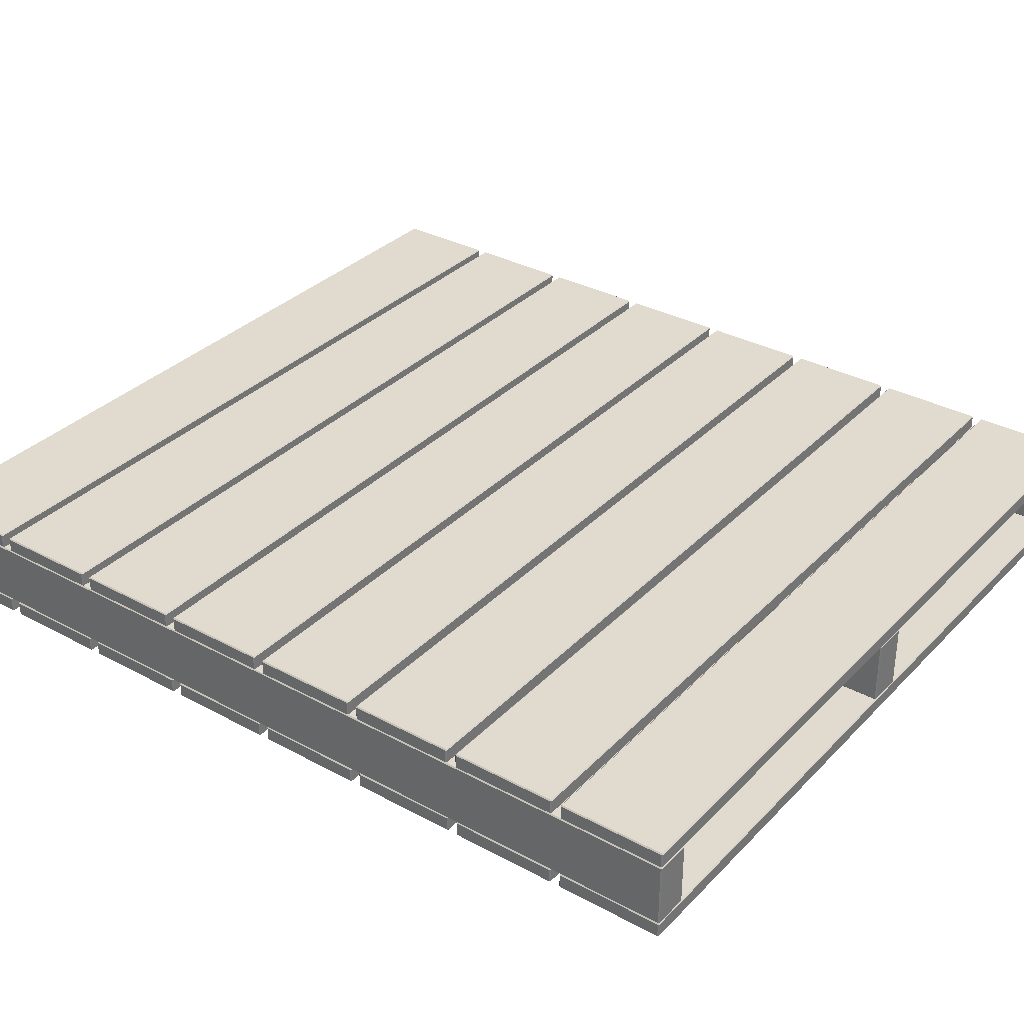
<metadata>
{"format":"obj","ext":"obj","renderer":"f3d","projection":"perspective","resolution":1024,"background":"white","views":[{"elev":33.4,"azim":-53.5,"up":"+Y"}]}
</metadata>
<code>
o pallet4
v 0.3703 0.0296 0.4184
v 0.3713 0.0306 0.4184
v 0.3703 0.0306 0.4194
v -0.3703 0.0296 0.4184
v -0.3703 0.0306 0.4194
v -0.3713 0.0306 0.4184
v 0.3703 0.04297 0.4194
v 0.3713 0.04297 0.4184
v 0.3703 0.04397 0.4184
v 0.3713 0.0306 0.3232
v 0.3703 0.0296 0.3232
v 0.3703 0.0306 0.3222
v -0.3703 0.0296 0.3232
v -0.3713 0.0306 0.3232
v -0.3703 0.0306 0.3222
v 0.3713 0.04297 0.3232
v 0.3703 0.04297 0.3222
v 0.3703 0.04397 0.3232
v -0.3703 0.04297 0.3222
v -0.3713 0.04297 0.3232
v -0.3703 0.04397 0.3232
v -0.3713 0.04297 0.4184
v -0.3703 0.04297 0.4194
v -0.3703 0.04397 0.4184
v -0.3703 -0.0296 0.4184
v -0.3703 -0.0286 0.4194
v -0.3713 -0.0286 0.4184
v -0.3703 0.0286 0.4194
v -0.3703 0.0296 0.4184
v -0.3713 0.0286 0.4184
v -0.3703 -0.0296 -0.4184
v -0.3713 -0.0286 -0.4184
v -0.3703 -0.0286 -0.4194
v -0.3703 0.0296 -0.4184
v -0.3703 0.0286 -0.4194
v -0.3713 0.0286 -0.4184
v -0.3388 -0.0296 0.4184
v -0.3378 -0.0286 0.4184
v -0.3388 -0.0286 0.4194
v -0.3388 0.0296 0.4184
v -0.3388 0.0286 0.4194
v -0.3378 0.0286 0.4184
v -0.3388 -0.0296 -0.4184
v -0.3388 -0.0286 -0.4194
v -0.3378 -0.0286 -0.4184
v -0.3388 0.0296 -0.4184
v -0.3378 0.0286 -0.4184
v -0.3388 0.0286 -0.4194
v 0.3703 0.0296 -0.3232
v 0.3713 0.0306 -0.3232
v 0.3703 0.0306 -0.3222
v 0.3713 0.04297 -0.3232
v 0.3703 0.04397 -0.3232
v 0.3703 0.04297 -0.3222
v -0.3703 0.0296 -0.3232
v -0.3703 0.0306 -0.3222
v -0.3713 0.0306 -0.3232
v -0.3703 0.04397 -0.3232
v -0.3713 0.04297 -0.3232
v -0.3703 0.04297 -0.3222
v 0.3703 0.0296 -0.4184
v 0.3703 0.0306 -0.4194
v 0.3713 0.0306 -0.4184
v 0.3703 0.04397 -0.4184
v 0.3713 0.04297 -0.4184
v 0.3703 0.04297 -0.4194
v -0.3703 0.0296 -0.4184
v -0.3713 0.0306 -0.4184
v -0.3703 0.0306 -0.4194
v -0.3703 0.04397 -0.4184
v -0.3703 0.04297 -0.4194
v -0.3713 0.04297 -0.4184
v 0.3703 -0.04397 -0.3232
v 0.3713 -0.04297 -0.3232
v 0.3703 -0.04297 -0.3222
v 0.3713 -0.0306 -0.3232
v 0.3703 -0.0296 -0.3232
v 0.3703 -0.0306 -0.3222
v -0.3703 -0.04397 -0.3232
v -0.3703 -0.04297 -0.3222
v -0.3713 -0.04297 -0.3232
v -0.3703 -0.0296 -0.3232
v -0.3713 -0.0306 -0.3232
v -0.3703 -0.0306 -0.3222
v 0.3703 -0.04397 -0.4184
v 0.3703 -0.04297 -0.4194
v 0.3713 -0.04297 -0.4184
v 0.3703 -0.0296 -0.4184
v 0.3713 -0.0306 -0.4184
v 0.3703 -0.0306 -0.4194
v -0.3703 -0.04397 -0.4184
v -0.3713 -0.04297 -0.4184
v -0.3703 -0.04297 -0.4194
v -0.3703 -0.0296 -0.4184
v -0.3703 -0.0306 -0.4194
v -0.3713 -0.0306 -0.4184
v 0.3703 0.0296 -0.2173
v 0.3713 0.0306 -0.2173
v 0.3703 0.0306 -0.2163
v -0.3703 0.0296 -0.2173
v -0.3703 0.0306 -0.2163
v -0.3713 0.0306 -0.2173
v 0.3703 0.04297 -0.2163
v 0.3713 0.04297 -0.2173
v 0.3703 0.04397 -0.2173
v 0.3713 0.0306 -0.3124
v 0.3703 0.0296 -0.3124
v 0.3703 0.0306 -0.3134
v -0.3703 0.0296 -0.3124
v -0.3713 0.0306 -0.3124
v -0.3703 0.0306 -0.3134
v 0.3713 0.04297 -0.3124
v 0.3703 0.04297 -0.3134
v 0.3703 0.04397 -0.3124
v -0.3703 0.04297 -0.3134
v -0.3713 0.04297 -0.3124
v -0.3703 0.04397 -0.3124
v -0.3713 0.04297 -0.2173
v -0.3703 0.04297 -0.2163
v -0.3703 0.04397 -0.2173
v 0.3703 0.0296 -0.1113
v 0.3713 0.0306 -0.1113
v 0.3703 0.0306 -0.1103
v -0.3703 0.0296 -0.1113
v -0.3703 0.0306 -0.1103
v -0.3713 0.0306 -0.1113
v 0.3703 0.04297 -0.1103
v 0.3713 0.04297 -0.1113
v 0.3703 0.04397 -0.1113
v 0.3713 0.0306 -0.2065
v 0.3703 0.0296 -0.2065
v 0.3703 0.0306 -0.2075
v -0.3703 0.0296 -0.2065
v -0.3713 0.0306 -0.2065
v -0.3703 0.0306 -0.2075
v 0.3713 0.04297 -0.2065
v 0.3703 0.04297 -0.2075
v 0.3703 0.04397 -0.2065
v -0.3703 0.04297 -0.2075
v -0.3713 0.04297 -0.2065
v -0.3703 0.04397 -0.2065
v -0.3713 0.04297 -0.1113
v -0.3703 0.04297 -0.1103
v -0.3703 0.04397 -0.1113
v 0.3703 0.0296 -0.005374
v 0.3713 0.0306 -0.005374
v 0.3703 0.0306 -0.004374
v -0.3703 0.0296 -0.005374
v -0.3703 0.0306 -0.004374
v -0.3713 0.0306 -0.005374
v 0.3703 0.04297 -0.004374
v 0.3713 0.04297 -0.005374
v 0.3703 0.04397 -0.005374
v 0.3713 0.0306 -0.1006
v 0.3703 0.0296 -0.1006
v 0.3703 0.0306 -0.1016
v -0.3703 0.0296 -0.1006
v -0.3713 0.0306 -0.1006
v -0.3703 0.0306 -0.1016
v 0.3713 0.04297 -0.1006
v 0.3703 0.04297 -0.1016
v 0.3703 0.04397 -0.1006
v -0.3703 0.04297 -0.1016
v -0.3713 0.04297 -0.1006
v -0.3703 0.04397 -0.1006
v -0.3713 0.04297 -0.005374
v -0.3703 0.04297 -0.004374
v -0.3703 0.04397 -0.005374
v 0.3703 0.0296 0.1006
v 0.3713 0.0306 0.1006
v 0.3703 0.0306 0.1016
v -0.3703 0.0296 0.1006
v -0.3703 0.0306 0.1016
v -0.3713 0.0306 0.1006
v 0.3703 0.04297 0.1016
v 0.3713 0.04297 0.1006
v 0.3703 0.04397 0.1006
v 0.3713 0.0306 0.005374
v 0.3703 0.0296 0.005374
v 0.3703 0.0306 0.004374
v -0.3703 0.0296 0.005374
v -0.3713 0.0306 0.005374
v -0.3703 0.0306 0.004374
v 0.3713 0.04297 0.005374
v 0.3703 0.04297 0.004374
v 0.3703 0.04397 0.005374
v -0.3703 0.04297 0.004374
v -0.3713 0.04297 0.005374
v -0.3703 0.04397 0.005374
v -0.3713 0.04297 0.1006
v -0.3703 0.04297 0.1016
v -0.3703 0.04397 0.1006
v 0.3703 0.0296 0.2065
v 0.3713 0.0306 0.2065
v 0.3703 0.0306 0.2075
v -0.3703 0.0296 0.2065
v -0.3703 0.0306 0.2075
v -0.3713 0.0306 0.2065
v 0.3703 0.04297 0.2075
v 0.3713 0.04297 0.2065
v 0.3703 0.04397 0.2065
v 0.3713 0.0306 0.1113
v 0.3703 0.0296 0.1113
v 0.3703 0.0306 0.1103
v -0.3703 0.0296 0.1113
v -0.3713 0.0306 0.1113
v -0.3703 0.0306 0.1103
v 0.3713 0.04297 0.1113
v 0.3703 0.04297 0.1103
v 0.3703 0.04397 0.1113
v -0.3703 0.04297 0.1103
v -0.3713 0.04297 0.1113
v -0.3703 0.04397 0.1113
v -0.3713 0.04297 0.2065
v -0.3703 0.04297 0.2075
v -0.3703 0.04397 0.2065
v 0.3703 0.0296 0.3124
v 0.3713 0.0306 0.3124
v 0.3703 0.0306 0.3134
v -0.3703 0.0296 0.3124
v -0.3703 0.0306 0.3134
v -0.3713 0.0306 0.3124
v 0.3703 0.04297 0.3134
v 0.3713 0.04297 0.3124
v 0.3703 0.04397 0.3124
v 0.3713 0.0306 0.2173
v 0.3703 0.0296 0.2173
v 0.3703 0.0306 0.2163
v -0.3703 0.0296 0.2173
v -0.3713 0.0306 0.2173
v -0.3703 0.0306 0.2163
v 0.3713 0.04297 0.2173
v 0.3703 0.04297 0.2163
v 0.3703 0.04397 0.2173
v -0.3703 0.04297 0.2163
v -0.3713 0.04297 0.2173
v -0.3703 0.04397 0.2173
v -0.3713 0.04297 0.3124
v -0.3703 0.04297 0.3134
v -0.3703 0.04397 0.3124
v -0.01572 -0.0296 0.4184
v -0.01572 -0.0286 0.4194
v -0.01672 -0.0286 0.4184
v -0.01572 -0.0296 -0.4184
v -0.01672 -0.0286 -0.4184
v -0.01572 -0.0286 -0.4194
v -0.01672 0.0286 0.4184
v -0.01572 0.0286 0.4194
v -0.01572 0.0296 0.4184
v 0.01572 -0.0286 0.4194
v 0.01572 -0.0296 0.4184
v 0.01672 -0.0286 0.4184
v 0.01572 -0.0296 -0.4184
v 0.01572 -0.0286 -0.4194
v 0.01672 -0.0286 -0.4184
v 0.01572 0.0286 0.4194
v 0.01672 0.0286 0.4184
v 0.01572 0.0296 0.4184
v 0.01672 0.0286 -0.4184
v 0.01572 0.0286 -0.4194
v 0.01572 0.0296 -0.4184
v -0.01572 0.0286 -0.4194
v -0.01672 0.0286 -0.4184
v -0.01572 0.0296 -0.4184
v 0.3388 -0.0296 0.4184
v 0.3388 -0.0286 0.4194
v 0.3378 -0.0286 0.4184
v 0.3388 -0.0296 -0.4184
v 0.3378 -0.0286 -0.4184
v 0.3388 -0.0286 -0.4194
v 0.3378 0.0286 0.4184
v 0.3388 0.0286 0.4194
v 0.3388 0.0296 0.4184
v 0.3703 -0.0286 0.4194
v 0.3703 -0.0296 0.4184
v 0.3713 -0.0286 0.4184
v 0.3703 -0.0296 -0.4184
v 0.3703 -0.0286 -0.4194
v 0.3713 -0.0286 -0.4184
v 0.3703 0.0286 0.4194
v 0.3713 0.0286 0.4184
v 0.3703 0.0296 0.4184
v 0.3713 0.0286 -0.4184
v 0.3703 0.0286 -0.4194
v 0.3703 0.0296 -0.4184
v 0.3388 0.0286 -0.4194
v 0.3378 0.0286 -0.4184
v 0.3388 0.0296 -0.4184
v 0.3703 -0.04397 -0.2173
v 0.3713 -0.04297 -0.2173
v 0.3703 -0.04297 -0.2163
v -0.3703 -0.04397 -0.2173
v -0.3703 -0.04297 -0.2163
v -0.3713 -0.04297 -0.2173
v 0.3703 -0.0306 -0.2163
v 0.3713 -0.0306 -0.2173
v 0.3703 -0.0296 -0.2173
v 0.3713 -0.04297 -0.3124
v 0.3703 -0.04397 -0.3124
v 0.3703 -0.04297 -0.3134
v -0.3703 -0.04397 -0.3124
v -0.3713 -0.04297 -0.3124
v -0.3703 -0.04297 -0.3134
v 0.3713 -0.0306 -0.3124
v 0.3703 -0.0306 -0.3134
v 0.3703 -0.0296 -0.3124
v -0.3703 -0.0306 -0.3134
v -0.3713 -0.0306 -0.3124
v -0.3703 -0.0296 -0.3124
v -0.3713 -0.0306 -0.2173
v -0.3703 -0.0306 -0.2163
v -0.3703 -0.0296 -0.2173
v 0.3703 -0.04397 -0.1113
v 0.3713 -0.04297 -0.1113
v 0.3703 -0.04297 -0.1103
v -0.3703 -0.04397 -0.1113
v -0.3703 -0.04297 -0.1103
v -0.3713 -0.04297 -0.1113
v 0.3703 -0.0306 -0.1103
v 0.3713 -0.0306 -0.1113
v 0.3703 -0.0296 -0.1113
v 0.3713 -0.04297 -0.2065
v 0.3703 -0.04397 -0.2065
v 0.3703 -0.04297 -0.2075
v -0.3703 -0.04397 -0.2065
v -0.3713 -0.04297 -0.2065
v -0.3703 -0.04297 -0.2075
v 0.3713 -0.0306 -0.2065
v 0.3703 -0.0306 -0.2075
v 0.3703 -0.0296 -0.2065
v -0.3703 -0.0306 -0.2075
v -0.3713 -0.0306 -0.2065
v -0.3703 -0.0296 -0.2065
v -0.3713 -0.0306 -0.1113
v -0.3703 -0.0306 -0.1103
v -0.3703 -0.0296 -0.1113
v 0.3703 -0.04397 -0.005374
v 0.3713 -0.04297 -0.005374
v 0.3703 -0.04297 -0.004374
v -0.3703 -0.04397 -0.005374
v -0.3703 -0.04297 -0.004374
v -0.3713 -0.04297 -0.005374
v 0.3703 -0.0306 -0.004374
v 0.3713 -0.0306 -0.005374
v 0.3703 -0.0296 -0.005374
v 0.3713 -0.04297 -0.1006
v 0.3703 -0.04397 -0.1006
v 0.3703 -0.04297 -0.1016
v -0.3703 -0.04397 -0.1006
v -0.3713 -0.04297 -0.1006
v -0.3703 -0.04297 -0.1016
v 0.3713 -0.0306 -0.1006
v 0.3703 -0.0306 -0.1016
v 0.3703 -0.0296 -0.1006
v -0.3703 -0.0306 -0.1016
v -0.3713 -0.0306 -0.1006
v -0.3703 -0.0296 -0.1006
v -0.3713 -0.0306 -0.005374
v -0.3703 -0.0306 -0.004374
v -0.3703 -0.0296 -0.005374
v 0.3703 -0.04397 0.1006
v 0.3713 -0.04297 0.1006
v 0.3703 -0.04297 0.1016
v -0.3703 -0.04397 0.1006
v -0.3703 -0.04297 0.1016
v -0.3713 -0.04297 0.1006
v 0.3703 -0.0306 0.1016
v 0.3713 -0.0306 0.1006
v 0.3703 -0.0296 0.1006
v 0.3713 -0.04297 0.005374
v 0.3703 -0.04397 0.005374
v 0.3703 -0.04297 0.004374
v -0.3703 -0.04397 0.005374
v -0.3713 -0.04297 0.005374
v -0.3703 -0.04297 0.004374
v 0.3713 -0.0306 0.005374
v 0.3703 -0.0306 0.004374
v 0.3703 -0.0296 0.005374
v -0.3703 -0.0306 0.004374
v -0.3713 -0.0306 0.005374
v -0.3703 -0.0296 0.005374
v -0.3713 -0.0306 0.1006
v -0.3703 -0.0306 0.1016
v -0.3703 -0.0296 0.1006
v 0.3703 -0.04397 0.2065
v 0.3713 -0.04297 0.2065
v 0.3703 -0.04297 0.2075
v -0.3703 -0.04397 0.2065
v -0.3703 -0.04297 0.2075
v -0.3713 -0.04297 0.2065
v 0.3703 -0.0306 0.2075
v 0.3713 -0.0306 0.2065
v 0.3703 -0.0296 0.2065
v 0.3713 -0.04297 0.1113
v 0.3703 -0.04397 0.1113
v 0.3703 -0.04297 0.1103
v -0.3703 -0.04397 0.1113
v -0.3713 -0.04297 0.1113
v -0.3703 -0.04297 0.1103
v 0.3713 -0.0306 0.1113
v 0.3703 -0.0306 0.1103
v 0.3703 -0.0296 0.1113
v -0.3703 -0.0306 0.1103
v -0.3713 -0.0306 0.1113
v -0.3703 -0.0296 0.1113
v -0.3713 -0.0306 0.2065
v -0.3703 -0.0306 0.2075
v -0.3703 -0.0296 0.2065
v 0.3703 -0.04397 0.3124
v 0.3713 -0.04297 0.3124
v 0.3703 -0.04297 0.3134
v -0.3703 -0.04397 0.3124
v -0.3703 -0.04297 0.3134
v -0.3713 -0.04297 0.3124
v 0.3703 -0.0306 0.3134
v 0.3713 -0.0306 0.3124
v 0.3703 -0.0296 0.3124
v 0.3713 -0.04297 0.2173
v 0.3703 -0.04397 0.2173
v 0.3703 -0.04297 0.2163
v -0.3703 -0.04397 0.2173
v -0.3713 -0.04297 0.2173
v -0.3703 -0.04297 0.2163
v 0.3713 -0.0306 0.2173
v 0.3703 -0.0306 0.2163
v 0.3703 -0.0296 0.2173
v -0.3703 -0.0306 0.2163
v -0.3713 -0.0306 0.2173
v -0.3703 -0.0296 0.2173
v -0.3713 -0.0306 0.3124
v -0.3703 -0.0306 0.3134
v -0.3703 -0.0296 0.3124
v 0.3703 -0.04397 0.4184
v 0.3713 -0.04297 0.4184
v 0.3703 -0.04297 0.4194
v -0.3703 -0.04397 0.4184
v -0.3703 -0.04297 0.4194
v -0.3713 -0.04297 0.4184
v 0.3703 -0.0306 0.4194
v 0.3713 -0.0306 0.4184
v 0.3703 -0.0296 0.4184
v 0.3713 -0.04297 0.3232
v 0.3703 -0.04397 0.3232
v 0.3703 -0.04297 0.3222
v -0.3703 -0.04397 0.3232
v -0.3713 -0.04297 0.3232
v -0.3703 -0.04297 0.3222
v 0.3713 -0.0306 0.3232
v 0.3703 -0.0306 0.3222
v 0.3703 -0.0296 0.3232
v -0.3703 -0.0306 0.3222
v -0.3713 -0.0306 0.3232
v -0.3703 -0.0296 0.3232
v -0.3713 -0.0306 0.4184
v -0.3703 -0.0306 0.4194
v -0.3703 -0.0296 0.4184
f 6 22 20 14
f 10 16 8 2
f 4 13 11 1
f 31 43 37 25
f 15 19 17 12
f 21 24 9 18
f 39 41 28 26
f 45 47 42 38
f 55 67 61 49
f 46 34 29 40
f 27 30 36 32
f 33 35 48 44
f 63 65 52 50
f 69 71 66 62
f 79 91 85 73
f 70 58 53 64
f 51 54 60 56
f 57 59 72 68
f 87 89 76 74
f 93 95 90 86
f 99 103 119 101
f 94 82 77 88
f 75 78 84 80
f 81 83 96 92
f 102 118 116 110
f 106 112 104 98
f 100 109 107 97
f 123 127 143 125
f 111 115 113 108
f 117 120 105 114
f 126 142 140 134
f 130 136 128 122
f 124 133 131 121
f 147 151 167 149
f 135 139 137 132
f 141 144 129 138
f 150 166 164 158
f 154 160 152 146
f 148 157 155 145
f 171 175 191 173
f 159 163 161 156
f 165 168 153 162
f 174 190 188 182
f 178 184 176 170
f 172 181 179 169
f 195 199 215 197
f 183 187 185 180
f 189 192 177 186
f 198 214 212 206
f 202 208 200 194
f 196 205 203 193
f 219 223 239 221
f 207 211 209 204
f 213 216 201 210
f 222 238 236 230
f 226 232 224 218
f 220 229 227 217
f 243 247 263 245
f 231 235 233 228
f 237 240 225 234
f 246 262 260 254
f 250 256 248 242
f 244 253 251 241
f 267 271 287 269
f 255 259 257 252
f 261 264 249 258
f 270 286 284 278
f 274 280 272 266
f 268 277 275 265
f 291 295 311 293
f 279 283 281 276
f 285 288 273 282
f 294 310 308 302
f 298 304 296 290
f 292 301 299 289
f 315 319 335 317
f 303 307 305 300
f 309 312 297 306
f 318 334 332 326
f 322 328 320 314
f 316 325 323 313
f 339 343 359 341
f 327 331 329 324
f 333 336 321 330
f 342 358 356 350
f 346 352 344 338
f 340 349 347 337
f 363 367 383 365
f 351 355 353 348
f 357 360 345 354
f 366 382 380 374
f 370 376 368 362
f 364 373 371 361
f 387 391 407 389
f 375 379 377 372
f 381 384 369 378
f 390 406 404 398
f 394 400 392 386
f 388 397 395 385
f 411 415 431 413
f 399 403 401 396
f 405 408 393 402
f 414 430 428 422
f 418 424 416 410
f 412 421 419 409
f 435 439 455 437
f 423 427 425 420
f 429 432 417 426
f 438 454 452 446
f 442 448 440 434
f 436 445 443 433
f 447 451 449 444
f 453 456 441 450
f 1 2 3
f 4 5 6
f 7 8 9
f 10 11 12
f 13 14 15
f 16 17 18
f 19 20 21
f 22 23 24
f 25 26 27
f 28 29 30
f 31 32 33
f 34 35 36
f 37 38 39
f 40 41 42
f 43 44 45
f 46 47 48
f 49 50 51
f 52 53 54
f 55 56 57
f 58 59 60
f 61 62 63
f 64 65 66
f 67 68 69
f 70 71 72
f 73 74 75
f 76 77 78
f 79 80 81
f 82 83 84
f 85 86 87
f 88 89 90
f 91 92 93
f 94 95 96
f 97 98 99
f 100 101 102
f 103 104 105
f 106 107 108
f 109 110 111
f 112 113 114
f 115 116 117
f 118 119 120
f 121 122 123
f 124 125 126
f 127 128 129
f 130 131 132
f 133 134 135
f 136 137 138
f 139 140 141
f 142 143 144
f 145 146 147
f 148 149 150
f 151 152 153
f 154 155 156
f 157 158 159
f 160 161 162
f 163 164 165
f 166 167 168
f 169 170 171
f 172 173 174
f 175 176 177
f 178 179 180
f 181 182 183
f 184 185 186
f 187 188 189
f 190 191 192
f 193 194 195
f 196 197 198
f 199 200 201
f 202 203 204
f 205 206 207
f 208 209 210
f 211 212 213
f 214 215 216
f 217 218 219
f 220 221 222
f 223 224 225
f 226 227 228
f 229 230 231
f 232 233 234
f 235 236 237
f 238 239 240
f 241 242 243
f 244 245 246
f 247 248 249
f 250 251 252
f 253 254 255
f 256 257 258
f 259 260 261
f 262 263 264
f 265 266 267
f 268 269 270
f 271 272 273
f 274 275 276
f 277 278 279
f 280 281 282
f 283 284 285
f 286 287 288
f 289 290 291
f 292 293 294
f 295 296 297
f 298 299 300
f 301 302 303
f 304 305 306
f 307 308 309
f 310 311 312
f 313 314 315
f 316 317 318
f 319 320 321
f 322 323 324
f 325 326 327
f 328 329 330
f 331 332 333
f 334 335 336
f 337 338 339
f 340 341 342
f 343 344 345
f 346 347 348
f 349 350 351
f 352 353 354
f 355 356 357
f 358 359 360
f 361 362 363
f 364 365 366
f 367 368 369
f 370 371 372
f 373 374 375
f 376 377 378
f 379 380 381
f 382 383 384
f 385 386 387
f 388 389 390
f 391 392 393
f 394 395 396
f 397 398 399
f 400 401 402
f 403 404 405
f 406 407 408
f 409 410 411
f 412 413 414
f 415 416 417
f 418 419 420
f 421 422 423
f 424 425 426
f 427 428 429
f 430 431 432
f 433 434 435
f 436 437 438
f 439 440 441
f 442 443 444
f 445 446 447
f 448 449 450
f 451 452 453
f 454 455 456
f 4 1 3 5
f 2 8 7 3
f 1 11 10 2
f 11 13 15 12
f 16 10 12 17
f 21 18 17 19
f 18 9 8 16
f 24 21 20 22
f 19 15 14 20
f 9 24 23 7
f 22 6 5 23
f 13 4 6 14
f 31 25 27 32
f 26 28 30 27
f 29 34 36 30
f 35 33 32 36
f 43 31 33 44
f 34 46 48 35
f 47 45 44 48
f 37 43 45 38
f 46 40 42 47
f 41 39 38 42
f 25 37 39 26
f 40 29 28 41
f 55 49 51 56
f 50 52 54 51
f 53 58 60 54
f 59 57 56 60
f 67 55 57 68
f 58 70 72 59
f 71 69 68 72
f 61 67 69 62
f 70 64 66 71
f 65 63 62 66
f 49 61 63 50
f 64 53 52 65
f 79 73 75 80
f 74 76 78 75
f 77 82 84 78
f 83 81 80 84
f 91 79 81 92
f 82 94 96 83
f 95 93 92 96
f 85 91 93 86
f 94 88 90 95
f 89 87 86 90
f 73 85 87 74
f 88 77 76 89
f 100 97 99 101
f 98 104 103 99
f 97 107 106 98
f 107 109 111 108
f 112 106 108 113
f 117 114 113 115
f 114 105 104 112
f 120 117 116 118
f 115 111 110 116
f 105 120 119 103
f 118 102 101 119
f 109 100 102 110
f 124 121 123 125
f 122 128 127 123
f 121 131 130 122
f 131 133 135 132
f 136 130 132 137
f 141 138 137 139
f 138 129 128 136
f 144 141 140 142
f 139 135 134 140
f 129 144 143 127
f 142 126 125 143
f 133 124 126 134
f 148 145 147 149
f 146 152 151 147
f 145 155 154 146
f 155 157 159 156
f 160 154 156 161
f 165 162 161 163
f 162 153 152 160
f 168 165 164 166
f 163 159 158 164
f 153 168 167 151
f 166 150 149 167
f 157 148 150 158
f 172 169 171 173
f 170 176 175 171
f 169 179 178 170
f 179 181 183 180
f 184 178 180 185
f 189 186 185 187
f 186 177 176 184
f 192 189 188 190
f 187 183 182 188
f 177 192 191 175
f 190 174 173 191
f 181 172 174 182
f 196 193 195 197
f 194 200 199 195
f 193 203 202 194
f 203 205 207 204
f 208 202 204 209
f 213 210 209 211
f 210 201 200 208
f 216 213 212 214
f 211 207 206 212
f 201 216 215 199
f 214 198 197 215
f 205 196 198 206
f 220 217 219 221
f 218 224 223 219
f 217 227 226 218
f 227 229 231 228
f 232 226 228 233
f 237 234 233 235
f 234 225 224 232
f 240 237 236 238
f 235 231 230 236
f 225 240 239 223
f 238 222 221 239
f 229 220 222 230
f 244 241 243 245
f 242 248 247 243
f 241 251 250 242
f 251 253 255 252
f 256 250 252 257
f 261 258 257 259
f 258 249 248 256
f 264 261 260 262
f 259 255 254 260
f 249 264 263 247
f 262 246 245 263
f 253 244 246 254
f 268 265 267 269
f 266 272 271 267
f 265 275 274 266
f 275 277 279 276
f 280 274 276 281
f 285 282 281 283
f 282 273 272 280
f 288 285 284 286
f 283 279 278 284
f 273 288 287 271
f 286 270 269 287
f 277 268 270 278
f 292 289 291 293
f 290 296 295 291
f 289 299 298 290
f 299 301 303 300
f 304 298 300 305
f 309 306 305 307
f 306 297 296 304
f 312 309 308 310
f 307 303 302 308
f 297 312 311 295
f 310 294 293 311
f 301 292 294 302
f 316 313 315 317
f 314 320 319 315
f 313 323 322 314
f 323 325 327 324
f 328 322 324 329
f 333 330 329 331
f 330 321 320 328
f 336 333 332 334
f 331 327 326 332
f 321 336 335 319
f 334 318 317 335
f 325 316 318 326
f 340 337 339 341
f 338 344 343 339
f 337 347 346 338
f 347 349 351 348
f 352 346 348 353
f 357 354 353 355
f 354 345 344 352
f 360 357 356 358
f 355 351 350 356
f 345 360 359 343
f 358 342 341 359
f 349 340 342 350
f 364 361 363 365
f 362 368 367 363
f 361 371 370 362
f 371 373 375 372
f 376 370 372 377
f 381 378 377 379
f 378 369 368 376
f 384 381 380 382
f 379 375 374 380
f 369 384 383 367
f 382 366 365 383
f 373 364 366 374
f 388 385 387 389
f 386 392 391 387
f 385 395 394 386
f 395 397 399 396
f 400 394 396 401
f 405 402 401 403
f 402 393 392 400
f 408 405 404 406
f 403 399 398 404
f 393 408 407 391
f 406 390 389 407
f 397 388 390 398
f 412 409 411 413
f 410 416 415 411
f 409 419 418 410
f 419 421 423 420
f 424 418 420 425
f 429 426 425 427
f 426 417 416 424
f 432 429 428 430
f 427 423 422 428
f 417 432 431 415
f 430 414 413 431
f 421 412 414 422
f 436 433 435 437
f 434 440 439 435
f 433 443 442 434
f 443 445 447 444
f 448 442 444 449
f 453 450 449 451
f 450 441 440 448
f 456 453 452 454
f 451 447 446 452
f 441 456 455 439
f 454 438 437 455
f 445 436 438 446
f 3 7 23 5

</code>
